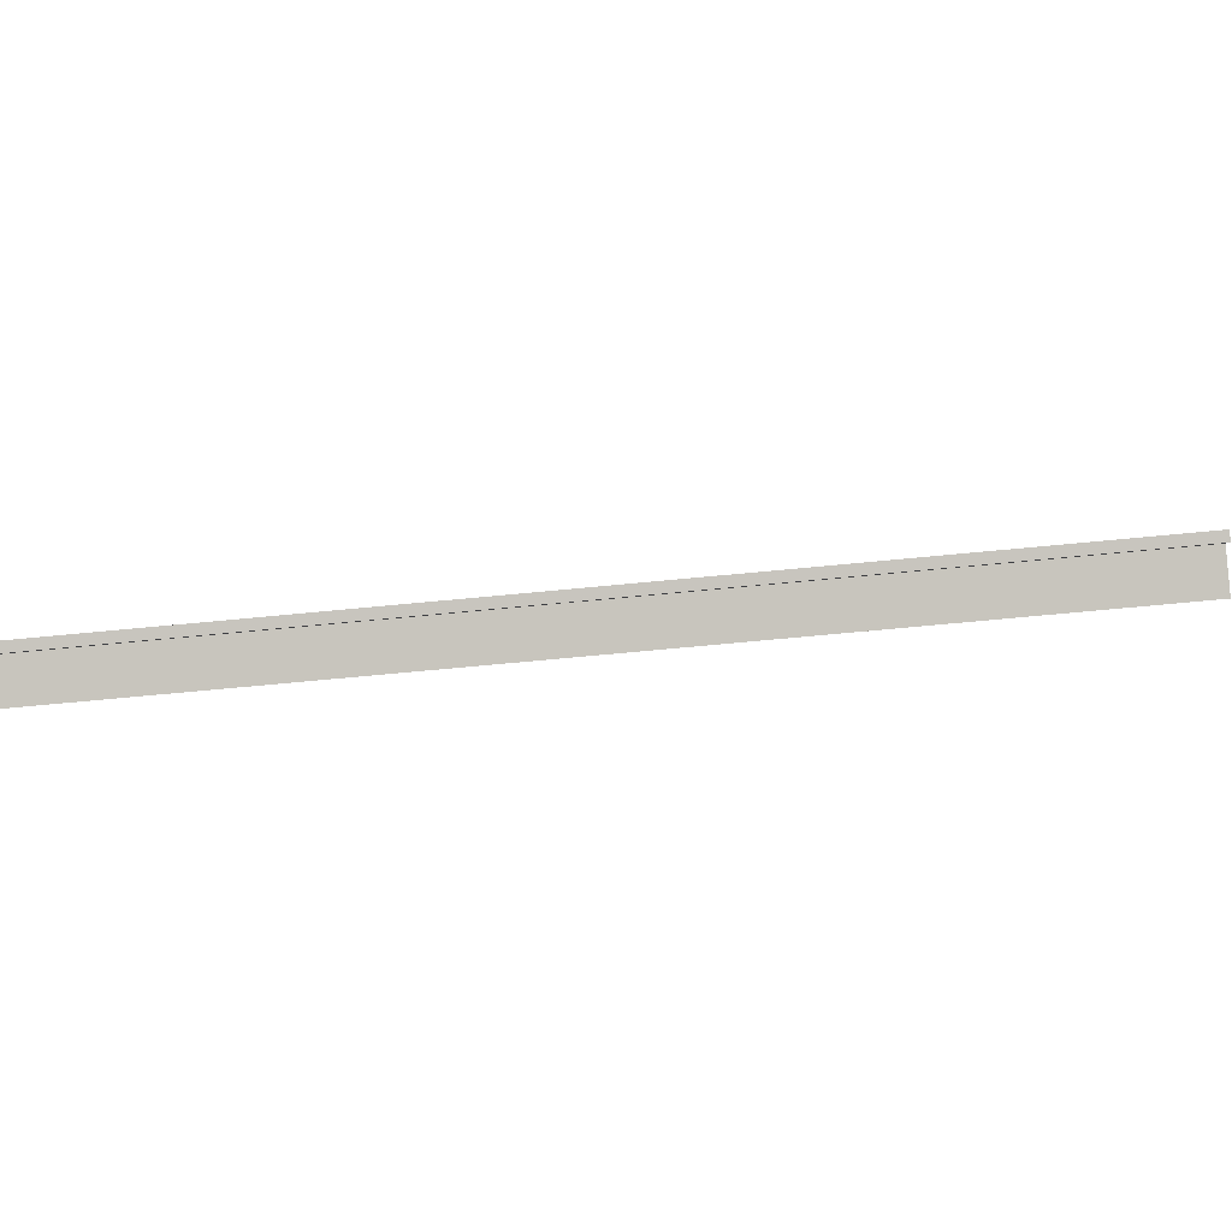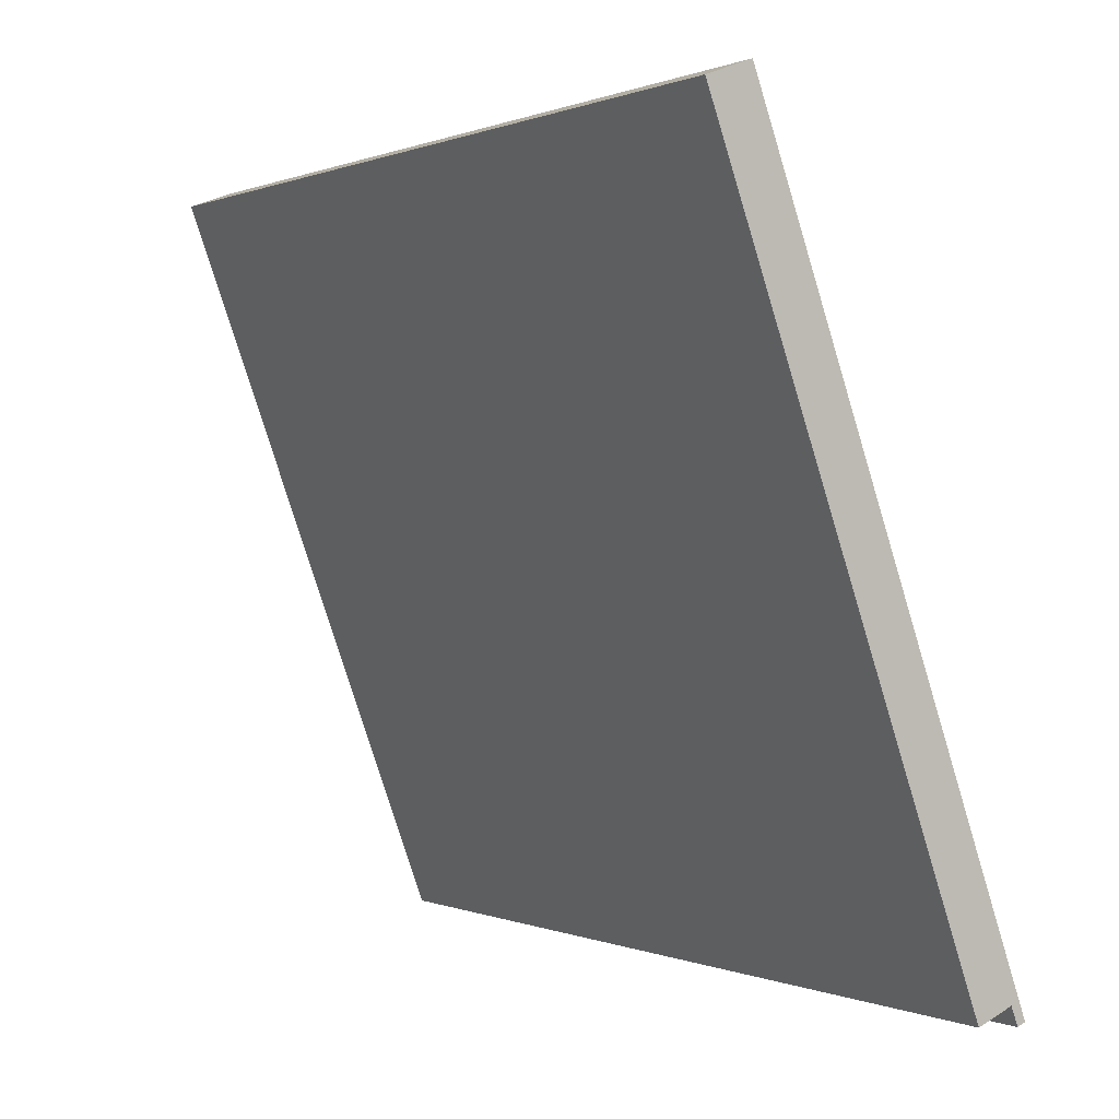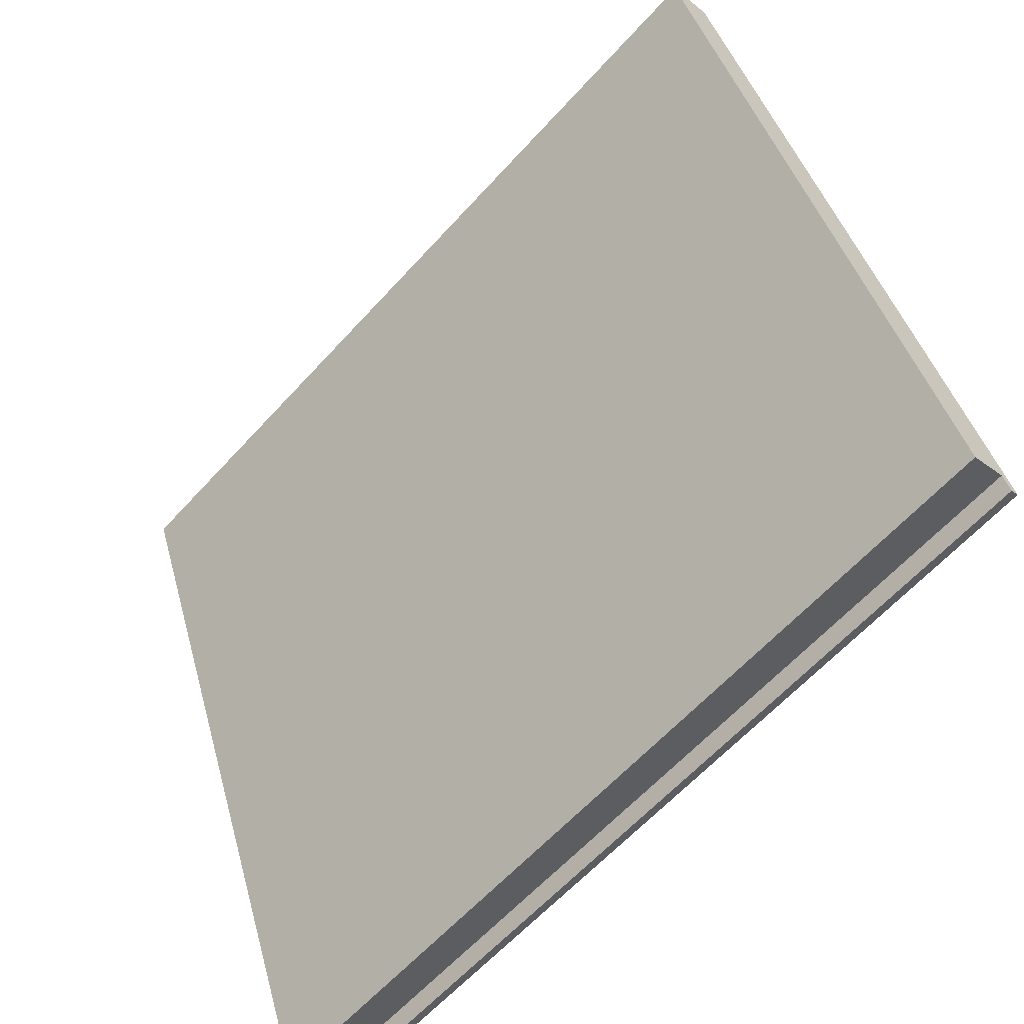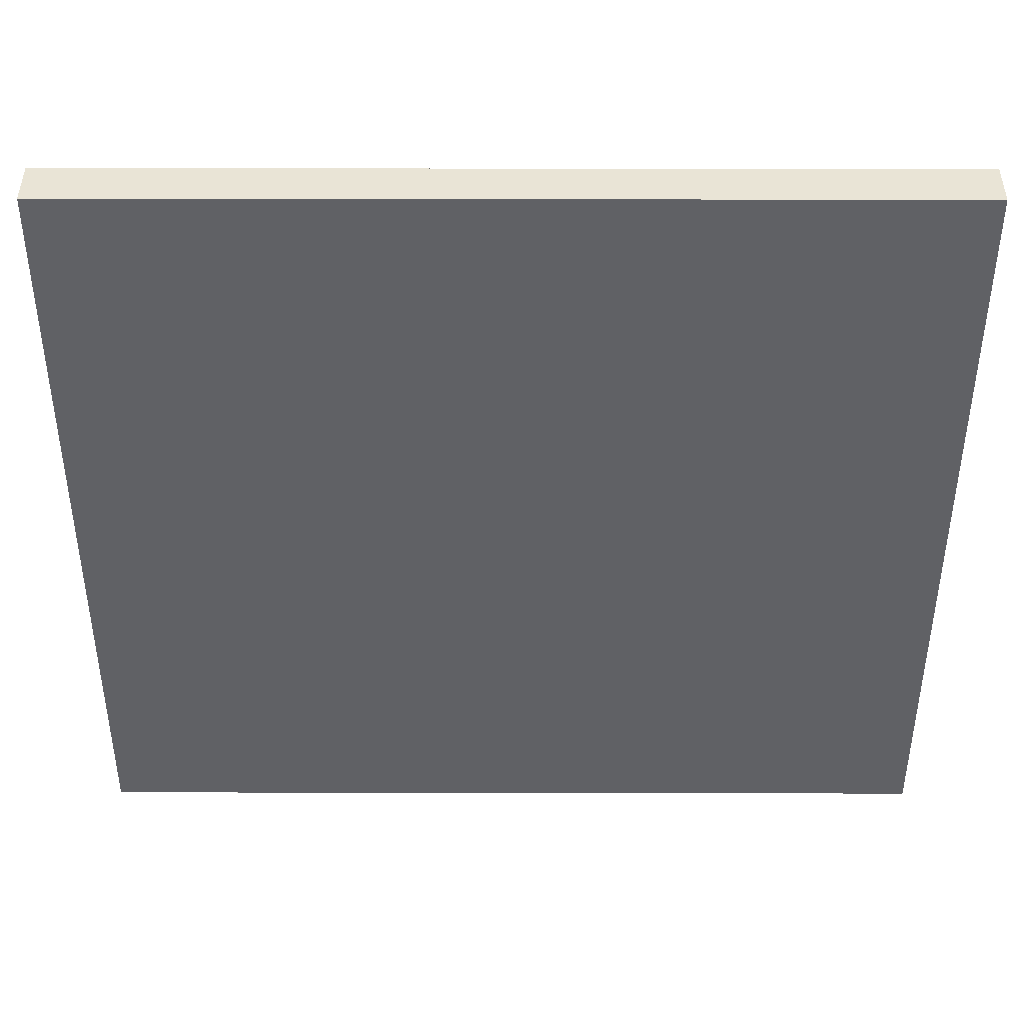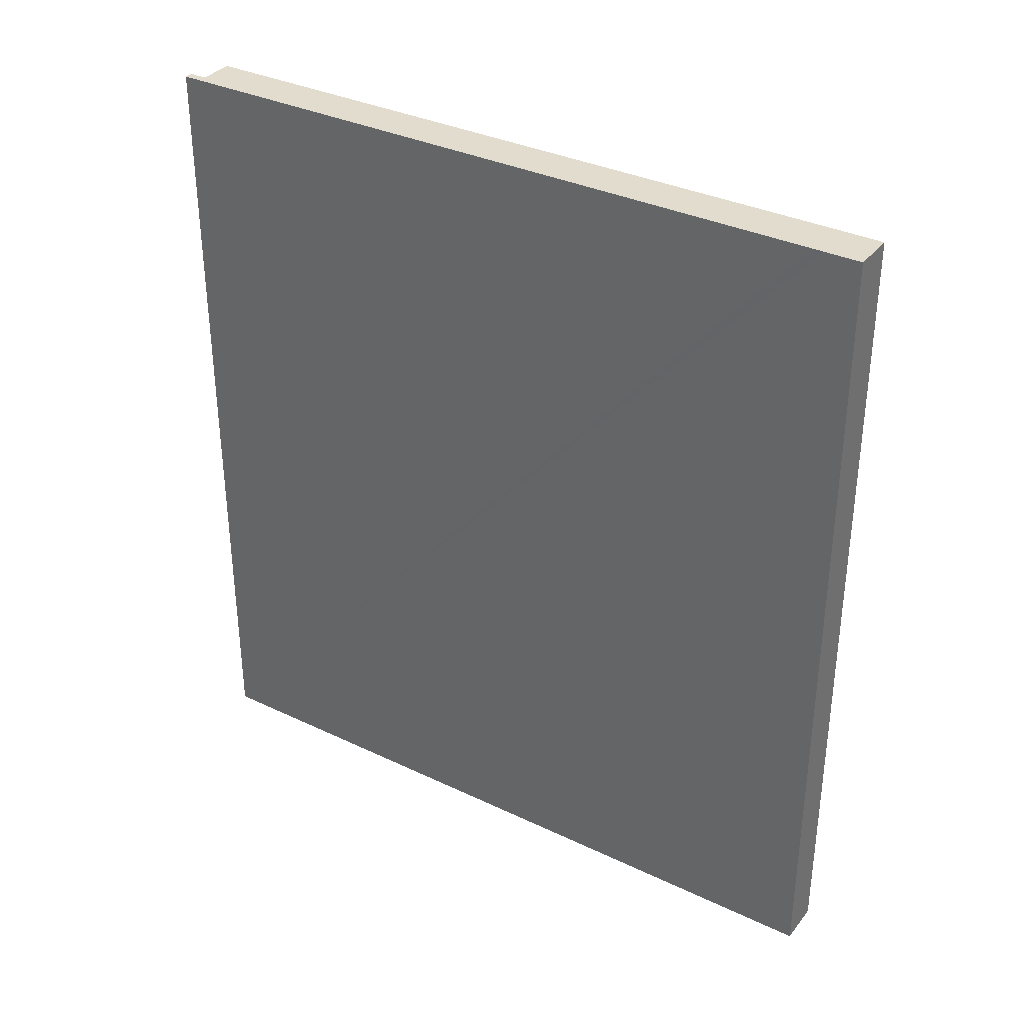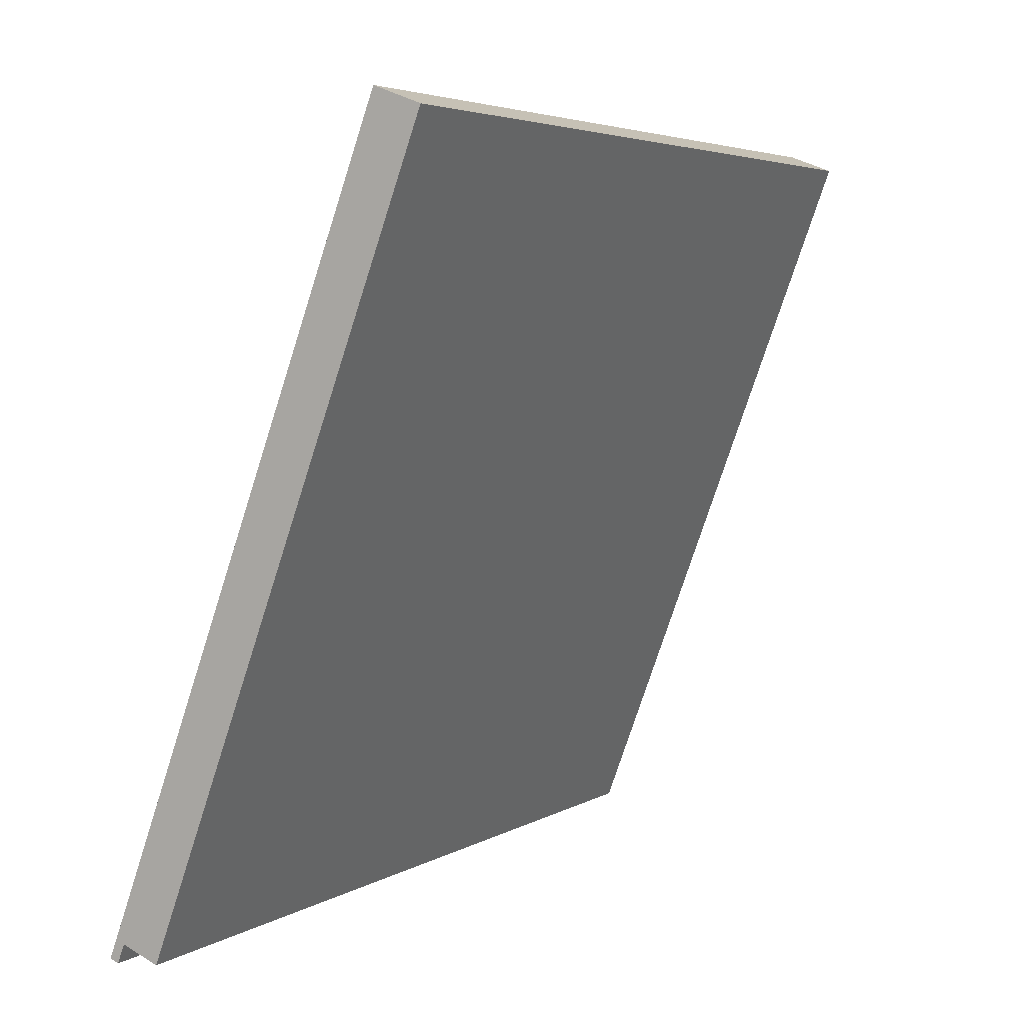
<metadata>
{"format":"obj","ext":"obj","renderer":"f3d","projection":"perspective","resolution":1024,"background":"white","views":[{"elev":-69.4,"azim":-84.5,"up":"+Z"},{"elev":0.3,"azim":146.2,"up":"+Z"},{"elev":-62.0,"azim":137.9,"up":"+Z"},{"elev":63.2,"azim":-89.9,"up":"+Z"},{"elev":34.6,"azim":-36.9,"up":"+Y"},{"elev":4.4,"azim":29.4,"up":"+Z"}]}
</metadata>
<code>
v  5.434 14.58 12.27
v  4.465 14.58 11.94
v  4.691 14.58 12.55
v  5.208 14.58 11.66
v  4.398 14.58 11.77
v  5.141 14.58 11.48
v  2.928 14.58 7.831
v  0.849 14.58 0.013
v  2.775 14.58 7.421
v  2.026 14.58 5.418
v  1.873 14.58 5.009
v  1.12 14.58 2.995
v  0.967 14.58 2.585
v  0.255 14.58 0.246
v  0 14.58 8.926e-16
v  0.138 14.58 -0.055
v  0.138 3.368e-18 -0.055
v  0 0 0
v  0.849 -7.96e-19 0.013
v  0.255 -1.506e-17 0.246
v  2.928 -4.795e-16 7.831
v  4.398 -7.204e-16 11.77
v  4.691 -7.683e-16 12.55
v  1.12 -1.834e-16 2.995
v  0.967 -1.583e-16 2.585
v  2.026 -3.318e-16 5.418
v  1.873 -3.067e-16 5.009
v  2.775 -4.544e-16 7.421
v  4.465 -7.313e-16 11.94
v  5.434 -7.513e-16 12.27
v  5.208 -7.142e-16 11.66
v  5.141 -7.033e-16 11.48
g defaultobject
f 1 2 3
f 2 1 4
f 2 4 5
f 5 4 6
f 5 6 7
f 7 6 8
f 7 8 9
f 9 8 10
f 10 8 11
f 11 8 12
f 12 8 13
f 13 8 14
f 14 15 13
f 15 14 16
f 17 15 16
f 15 17 18
f 19 14 8
f 14 19 20
f 18 13 15
f 13 18 12
f 12 18 11
f 11 18 10
f 10 18 9
f 9 18 7
f 7 18 5
f 5 18 2
f 2 18 3
f 3 18 21
f 3 21 22
f 3 22 23
f 21 18 24
f 24 18 25
f 21 24 26
f 26 24 27
f 21 26 28
f 23 22 29
f 23 1 3
f 1 23 30
f 30 4 1
f 4 30 6
f 6 30 8
f 8 30 31
f 8 31 19
f 19 31 32
f 20 16 14
f 16 20 17
f 18 20 25
f 20 18 17
f 29 30 23
f 30 29 31
f 31 29 22
f 31 22 32
f 32 22 21
f 32 21 19
f 19 21 28
f 19 28 26
f 19 26 27
f 19 27 24
f 19 24 25
f 19 25 20

</code>
